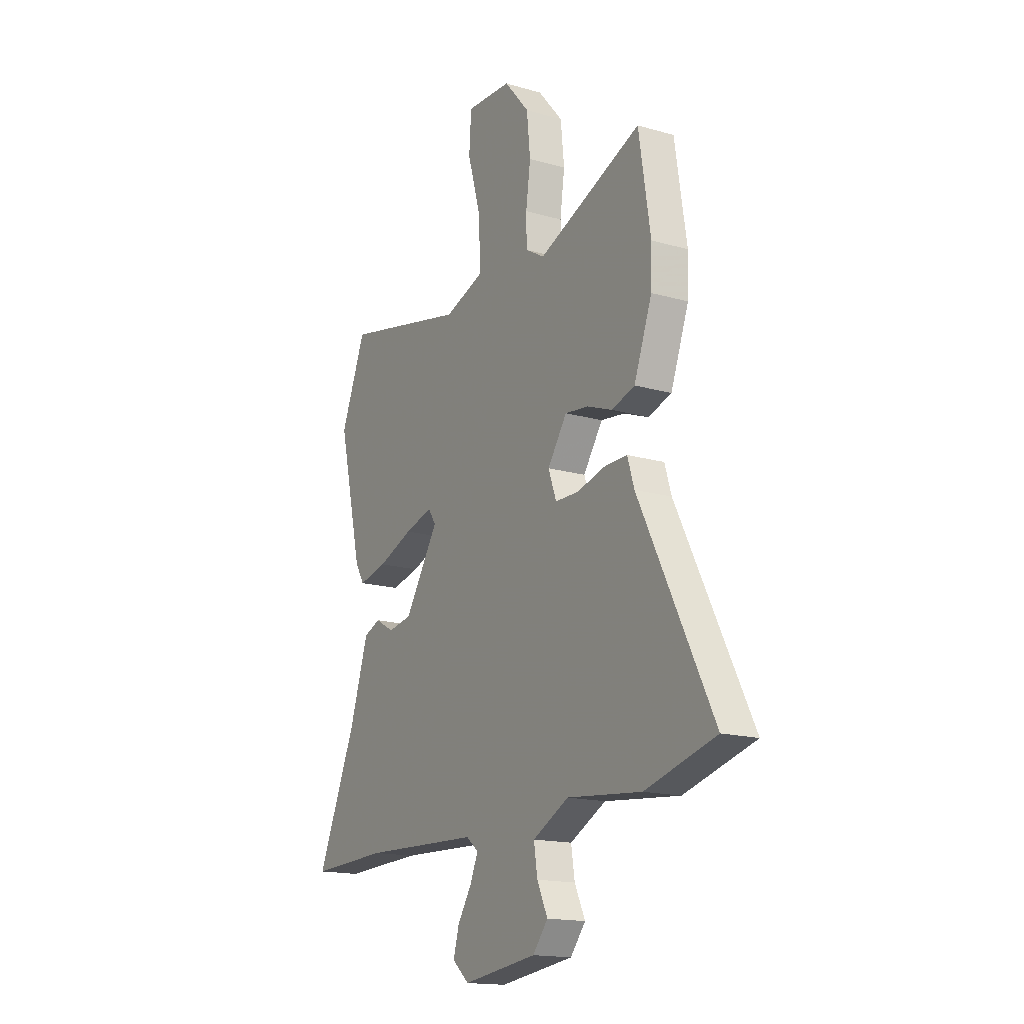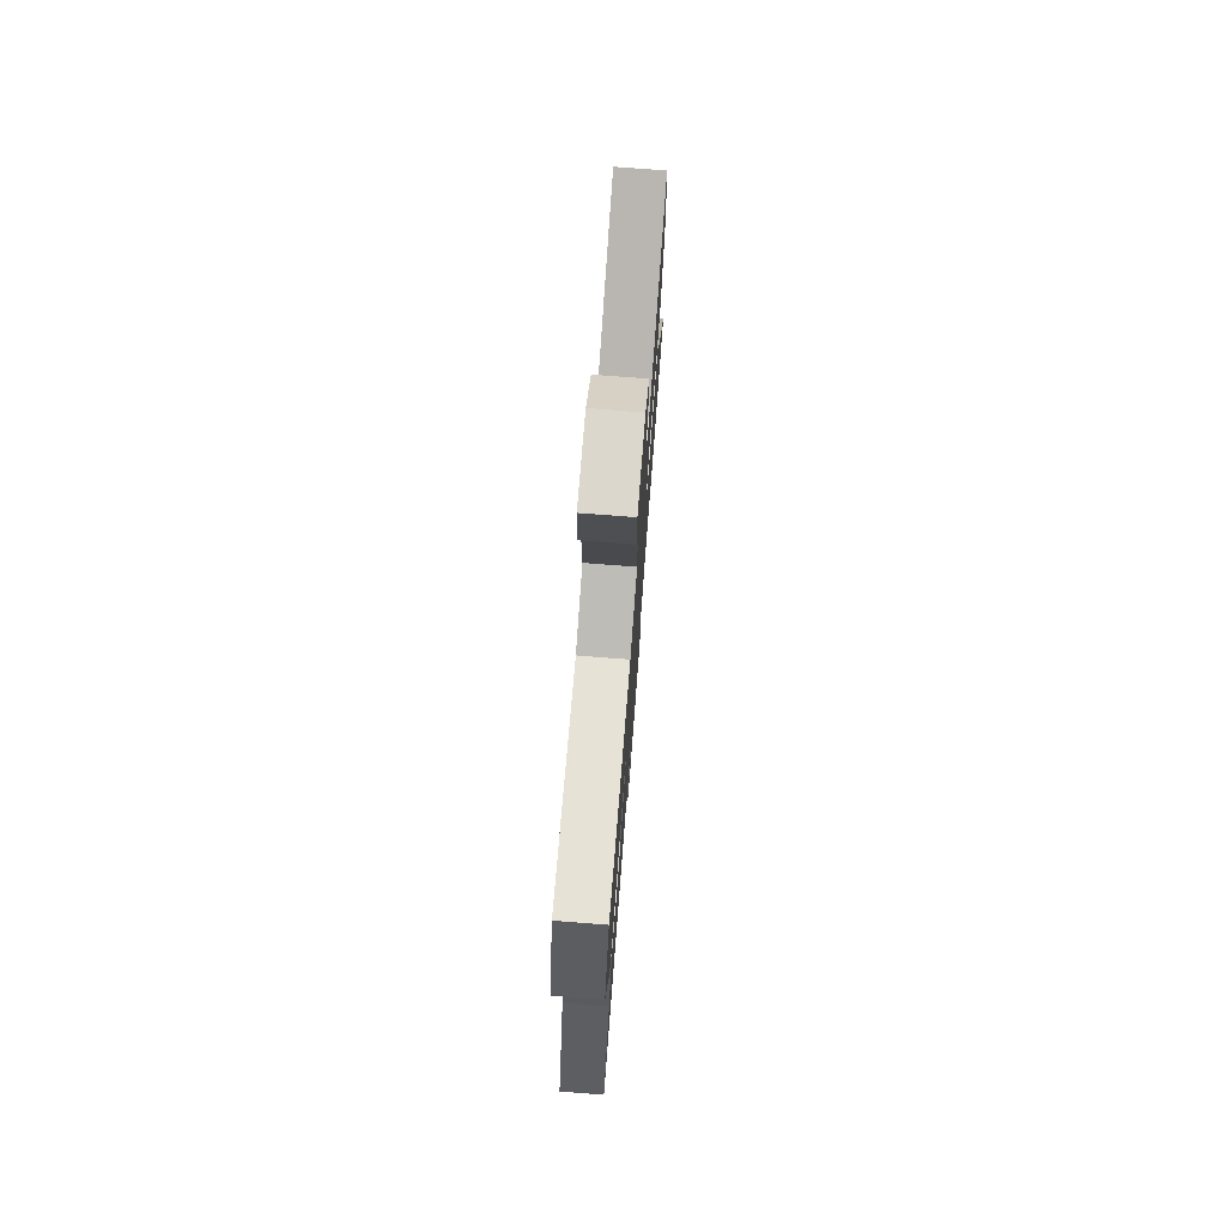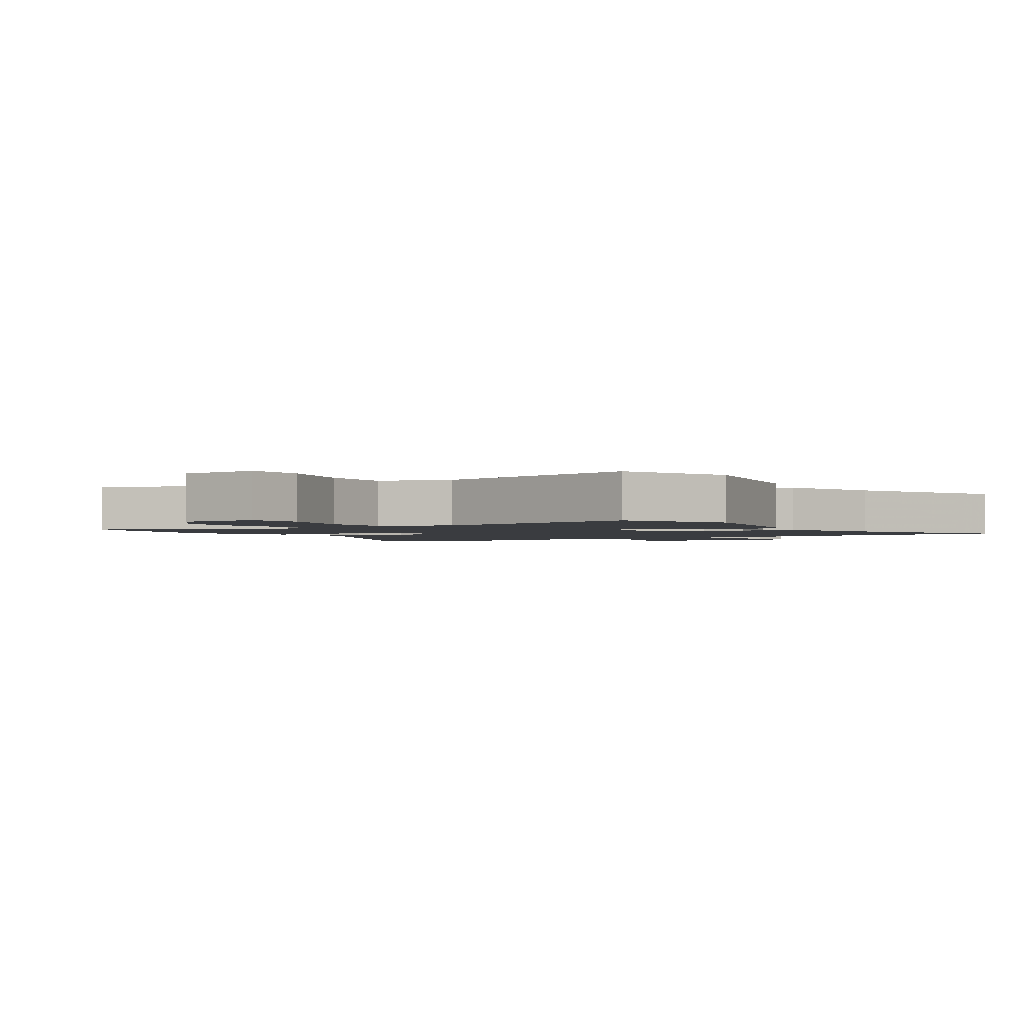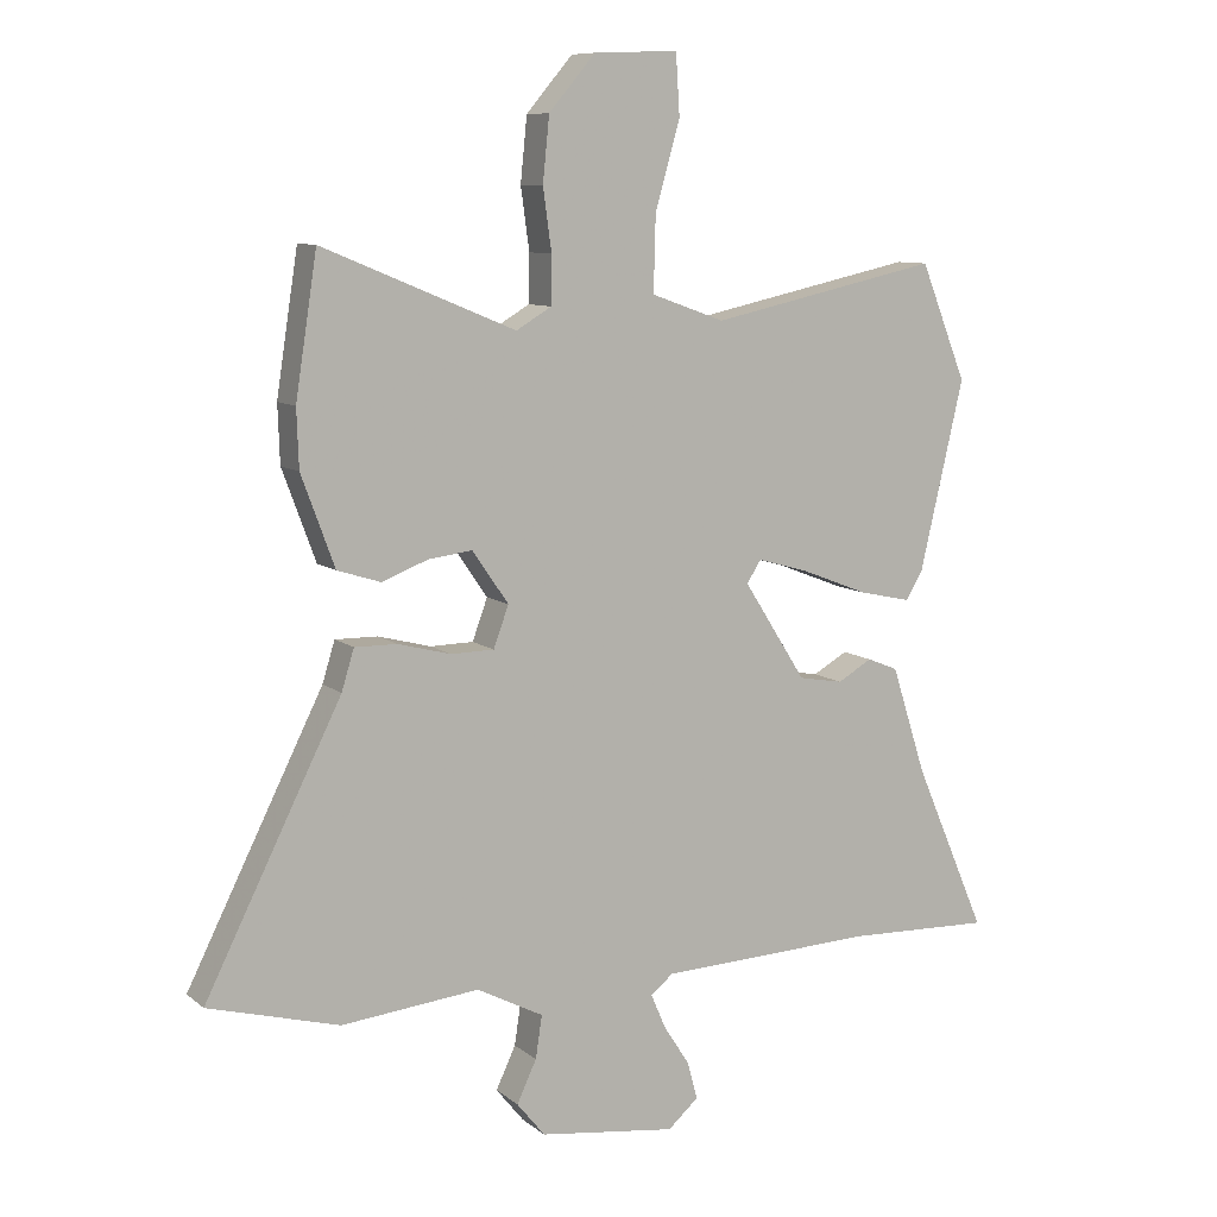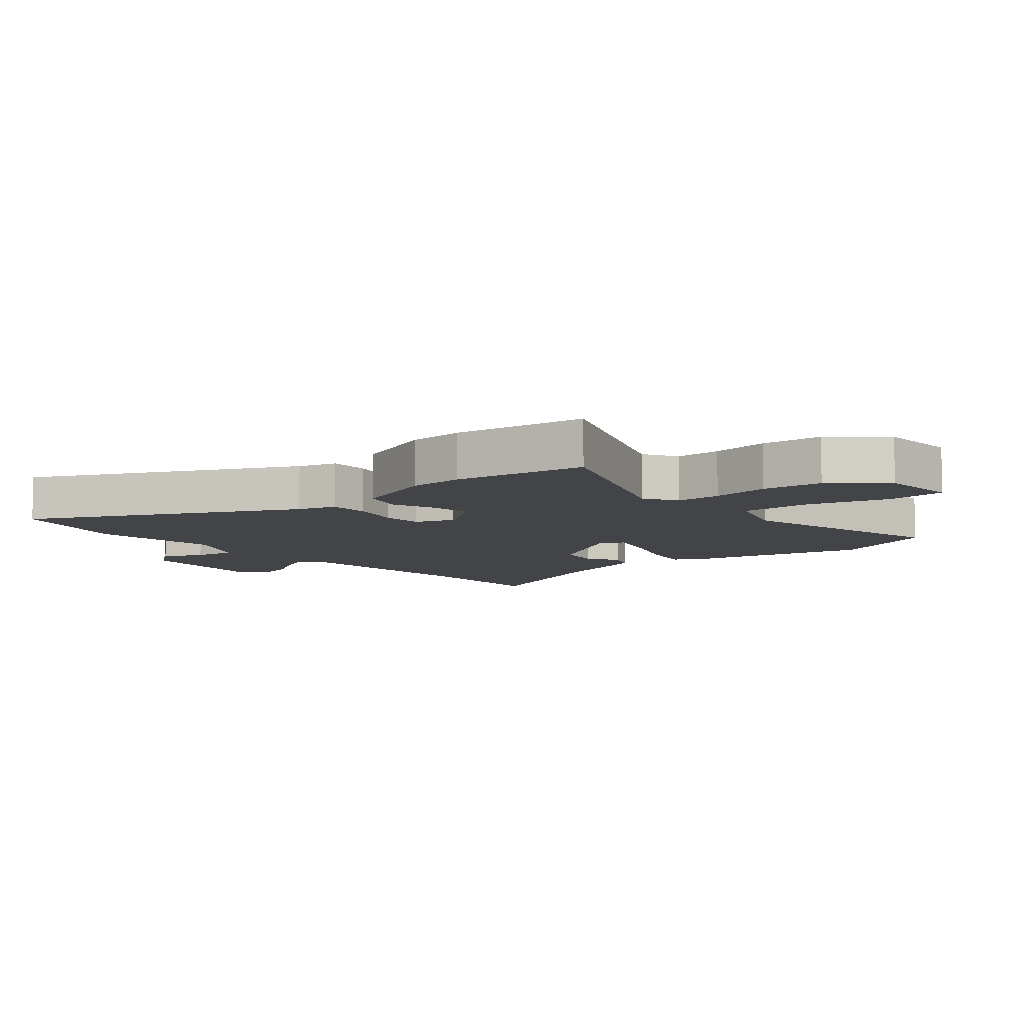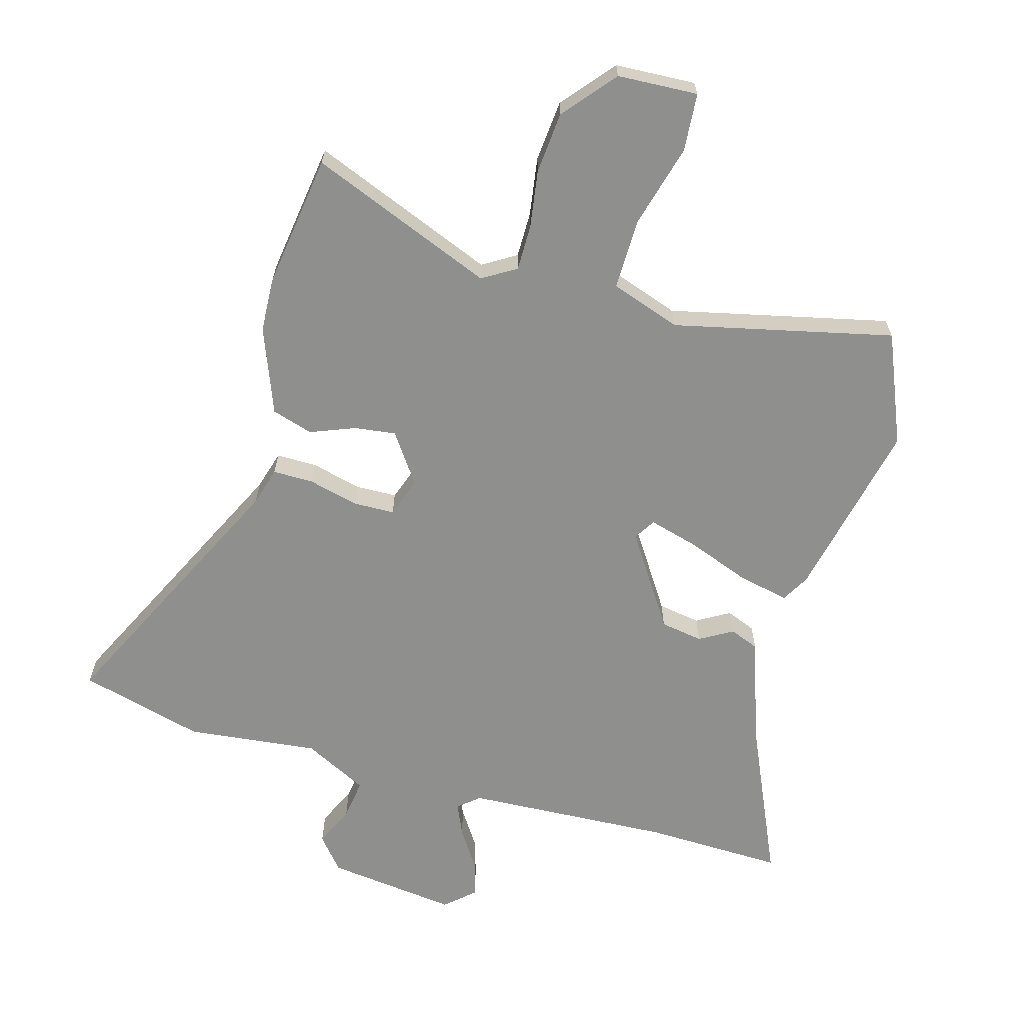
<metadata>
{"format":"obj","ext":"obj","renderer":"f3d","projection":"perspective","resolution":1024,"background":"white","views":[{"elev":-16.4,"azim":-120.6,"up":"+Z"},{"elev":75.5,"azim":94.4,"up":"+Z"},{"elev":-1.9,"azim":33.9,"up":"+Y"},{"elev":9.3,"azim":-27.9,"up":"+Z"},{"elev":-8.2,"azim":-49.2,"up":"+Y"},{"elev":-65.2,"azim":-15.1,"up":"+Y"}]}
</metadata>
<code>
v 0.61 0.07 -0.504
v 0.388 0.07 -0.496
v 0.057 0.07 -0.509
v 0.023 0.07 -0.537
v 0.045 0.07 -0.589
v 0.085 0.07 -0.651
v 0.101 0.07 -0.709
v 0.054 0.07 -0.75
v -0.156 0.07 -0.722
v -0.199 0.07 -0.669
v -0.169 0.07 -0.605
v -0.159 0.07 -0.54
v -0.261 0.07 -0.487
v -0.472 0.07 -0.508
v -0.672 0.07 -0.453
v -0.463 0.07 -0.036
v -0.444 0.07 0.026
v -0.379 0.07 0.025
v -0.298 0.07 0.004
v -0.232 0.07 0.005
v -0.209 0.07 0.068
v -0.264 0.07 0.148
v -0.331 0.07 0.14
v -0.402 0.07 0.113
v -0.468 0.07 0.134
v -0.519 0.07 0.272
v -0.522 0.07 0.36
v -0.489 0.07 0.573
v -0.194 0.07 0.451
v -0.14 0.07 0.483
v -0.139 0.07 0.556
v -0.152 0.07 0.65
v -0.142 0.07 0.748
v -0.071 0.07 0.831
v 0.058 0.07 0.836
v 0.064 0.07 0.743
v 0.026 0.07 0.61
v 0.023 0.07 0.496
v 0.135 0.07 0.456
v 0.487 0.07 0.532
v 0.558 0.07 0.355
v 0.491 0.07 0.067
v 0.465 0.07 0.023
v 0.384 0.07 0.041
v 0.284 0.07 0.08
v 0.204 0.07 0.103
v 0.182 0.07 0.069
v 0.278 0.07 -0.081
v 0.346 0.07 -0.093
v 0.399 0.07 -0.063
v 0.446 0.07 -0.082
v 0.499 0.07 -0.247
v 0.61 0 -0.504
v 0.388 0 -0.496
v 0.057 0 -0.509
v 0.023 0 -0.537
v 0.045 0 -0.589
v 0.085 0 -0.651
v 0.101 0 -0.709
v 0.054 0 -0.75
v -0.156 0 -0.722
v -0.199 0 -0.669
v -0.169 0 -0.605
v -0.159 0 -0.54
v -0.261 0 -0.487
v -0.472 0 -0.508
v -0.672 0 -0.453
v -0.463 0 -0.036
v -0.444 0 0.026
v -0.379 0 0.025
v -0.298 0 0.004
v -0.232 0 0.005
v -0.209 0 0.068
v -0.264 0 0.148
v -0.331 0 0.14
v -0.402 0 0.113
v -0.468 0 0.134
v -0.519 0 0.272
v -0.522 0 0.36
v -0.489 0 0.573
v -0.194 0 0.451
v -0.14 0 0.483
v -0.139 0 0.556
v -0.152 0 0.65
v -0.142 0 0.748
v -0.071 0 0.831
v 0.058 0 0.836
v 0.064 0 0.743
v 0.026 0 0.61
v 0.023 0 0.496
v 0.135 0 0.456
v 0.487 0 0.532
v 0.558 0 0.355
v 0.491 0 0.067
v 0.465 0 0.023
v 0.384 0 0.041
v 0.284 0 0.08
v 0.204 0 0.103
v 0.182 0 0.069
v 0.278 0 -0.081
v 0.346 0 -0.093
v 0.399 0 -0.063
v 0.446 0 -0.082
v 0.499 0 -0.247
f 49 50 51 52
f 52 1 2
f 49 52 2
f 48 49 2
f 47 48 2 3
f 43 44 45
f 42 43 45
f 41 42 45
f 40 41 45
f 39 40 45
f 38 39 45 46
f 35 36 37
f 34 35 37
f 33 34 37
f 32 33 37
f 31 32 37
f 30 31 37 38
f 38 46 47
f 30 38 47
f 29 30 47
f 27 28 29
f 26 27 29
f 25 26 29
f 24 25 29
f 23 24 29
f 16 17 18 19
f 16 19 20
f 15 16 20
f 14 15 20
f 13 14 20
f 12 13 20 21
f 9 10 11
f 8 9 11
f 7 8 11
f 6 7 11
f 5 6 11
f 4 5 11 12
f 3 4 12 21
f 29 47 3 21
f 22 23 29
f 21 22 29
f 104 103 102 101
f 54 53 104
f 54 104 101
f 54 101 100
f 55 54 100 99
f 97 96 95
f 97 95 94
f 97 94 93
f 97 93 92
f 97 92 91
f 98 97 91 90
f 89 88 87
f 89 87 86
f 89 86 85
f 89 85 84
f 89 84 83
f 90 89 83 82
f 99 98 90
f 99 90 82
f 99 82 81
f 81 80 79
f 81 79 78
f 81 78 77
f 81 77 76
f 81 76 75
f 71 70 69 68
f 72 71 68
f 72 68 67
f 72 67 66
f 72 66 65
f 73 72 65 64
f 63 62 61
f 63 61 60
f 63 60 59
f 63 59 58
f 63 58 57
f 64 63 57 56
f 73 64 56 55
f 73 55 99 81
f 81 75 74
f 81 74 73
f 1 53 54 2
f 2 54 55 3
f 3 55 56 4
f 4 56 57 5
f 5 57 58 6
f 6 58 59 7
f 7 59 60 8
f 8 60 61 9
f 9 61 62 10
f 10 62 63 11
f 11 63 64 12
f 12 64 65 13
f 13 65 66 14
f 14 66 67 15
f 15 67 68 16
f 16 68 69 17
f 17 69 70 18
f 18 70 71 19
f 19 71 72 20
f 20 72 73 21
f 21 73 74 22
f 22 74 75 23
f 23 75 76 24
f 24 76 77 25
f 25 77 78 26
f 26 78 79 27
f 27 79 80 28
f 28 80 81 29
f 29 81 82 30
f 30 82 83 31
f 31 83 84 32
f 32 84 85 33
f 33 85 86 34
f 34 86 87 35
f 35 87 88 36
f 36 88 89 37
f 37 89 90 38
f 38 90 91 39
f 39 91 92 40
f 40 92 93 41
f 41 93 94 42
f 42 94 95 43
f 43 95 96 44
f 44 96 97 45
f 45 97 98 46
f 46 98 99 47
f 47 99 100 48
f 48 100 101 49
f 49 101 102 50
f 50 102 103 51
f 51 103 104 52
f 52 104 53 1

</code>
